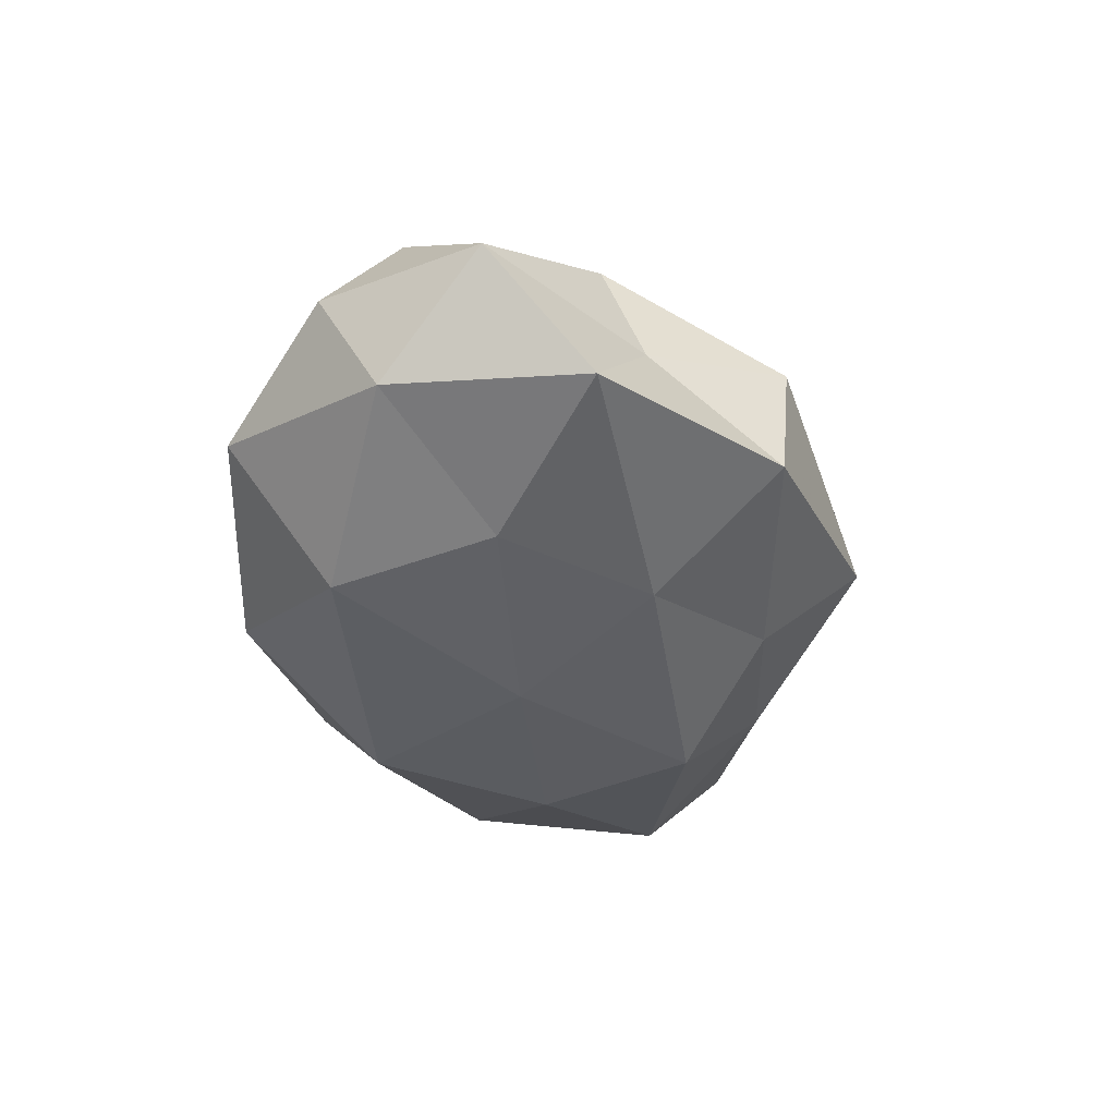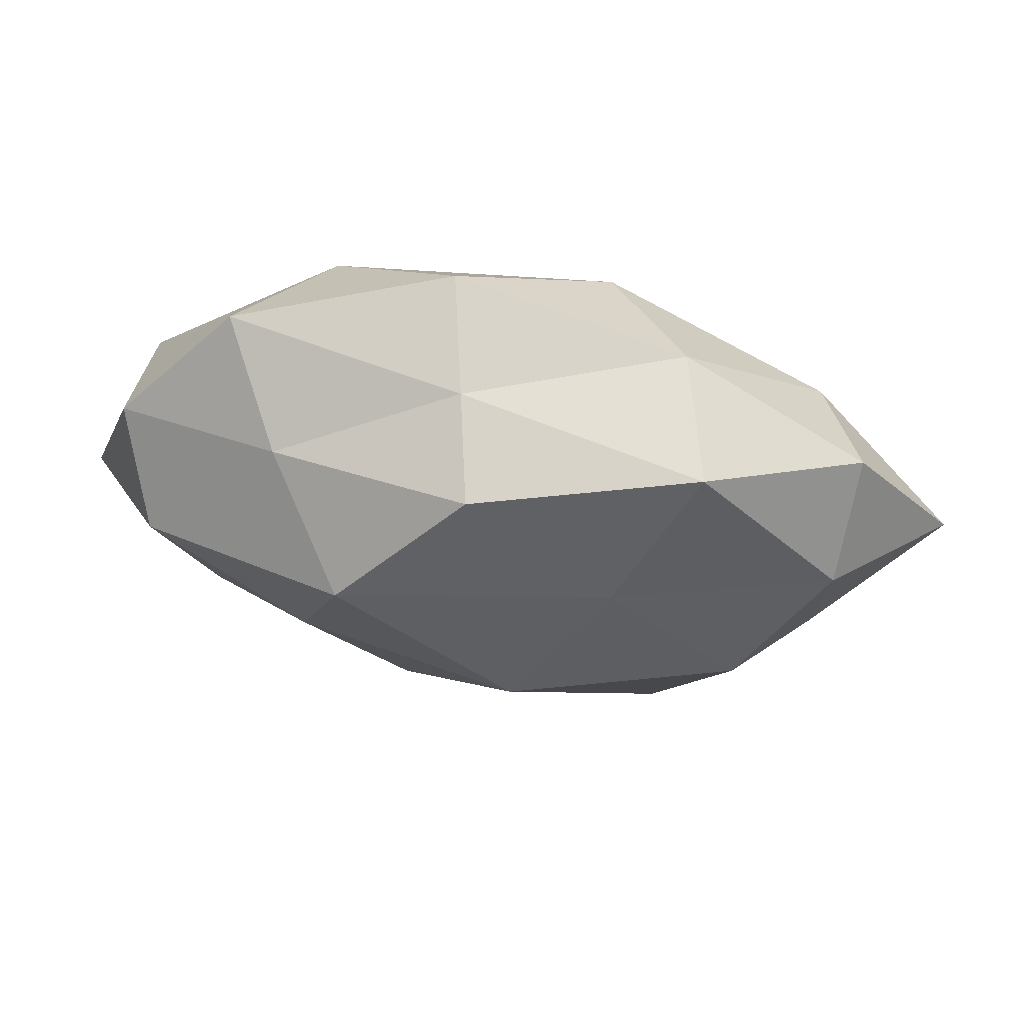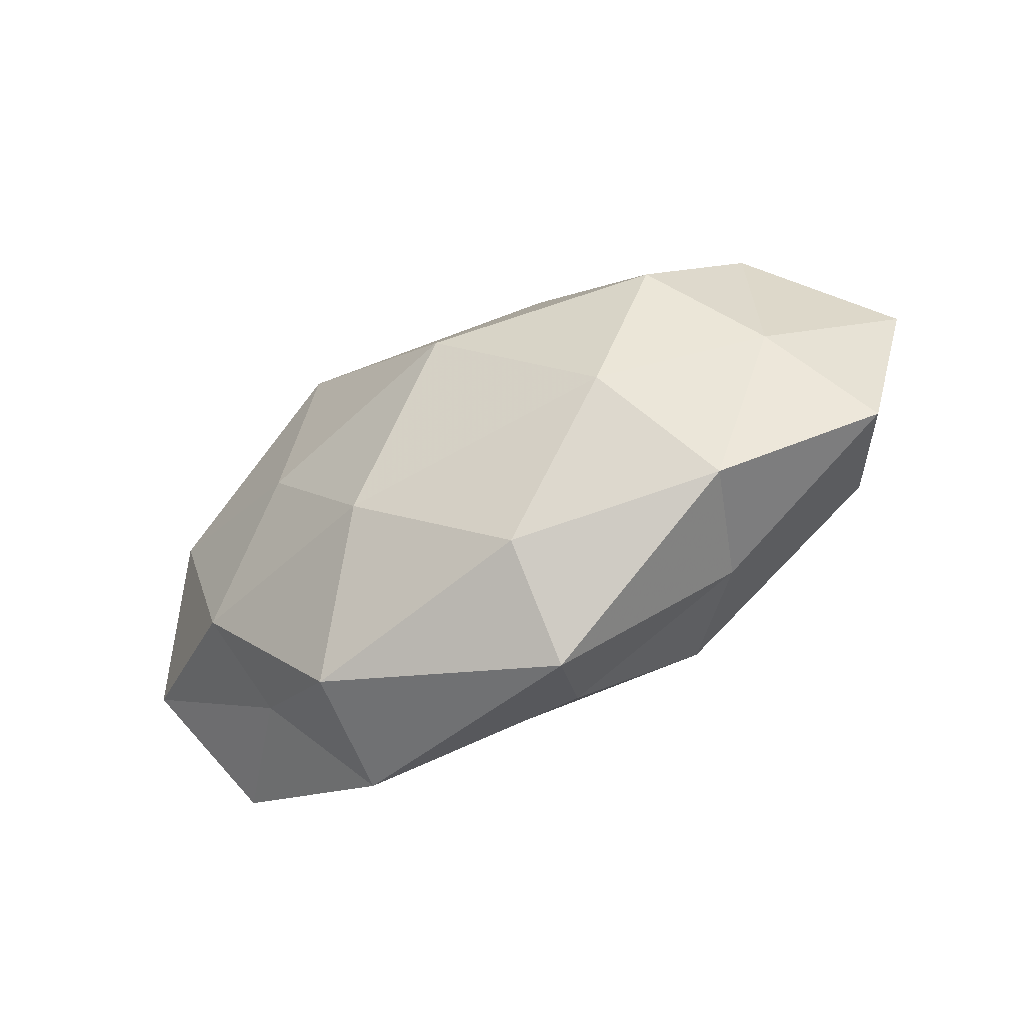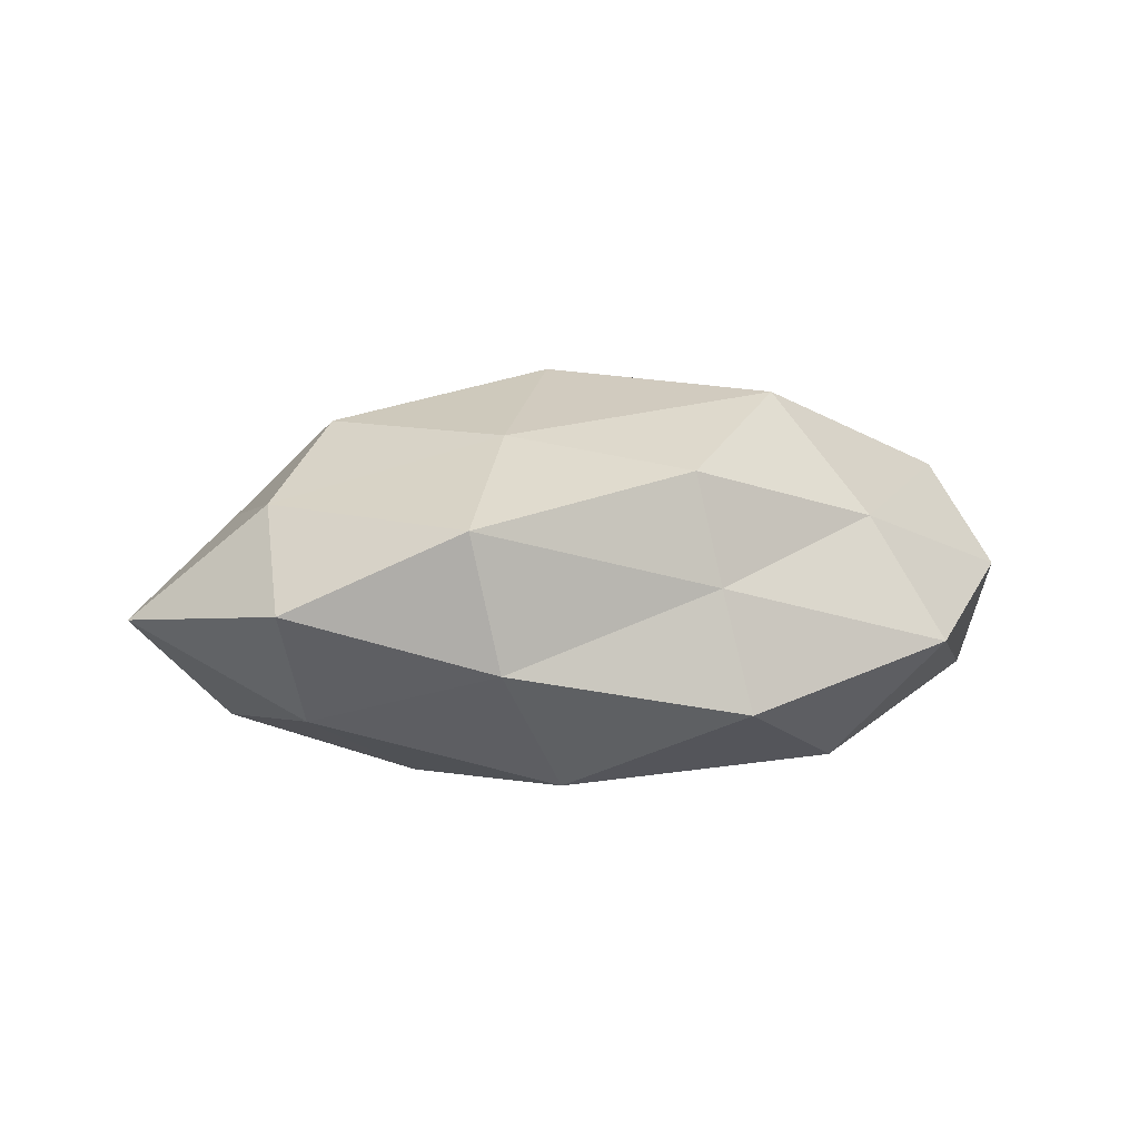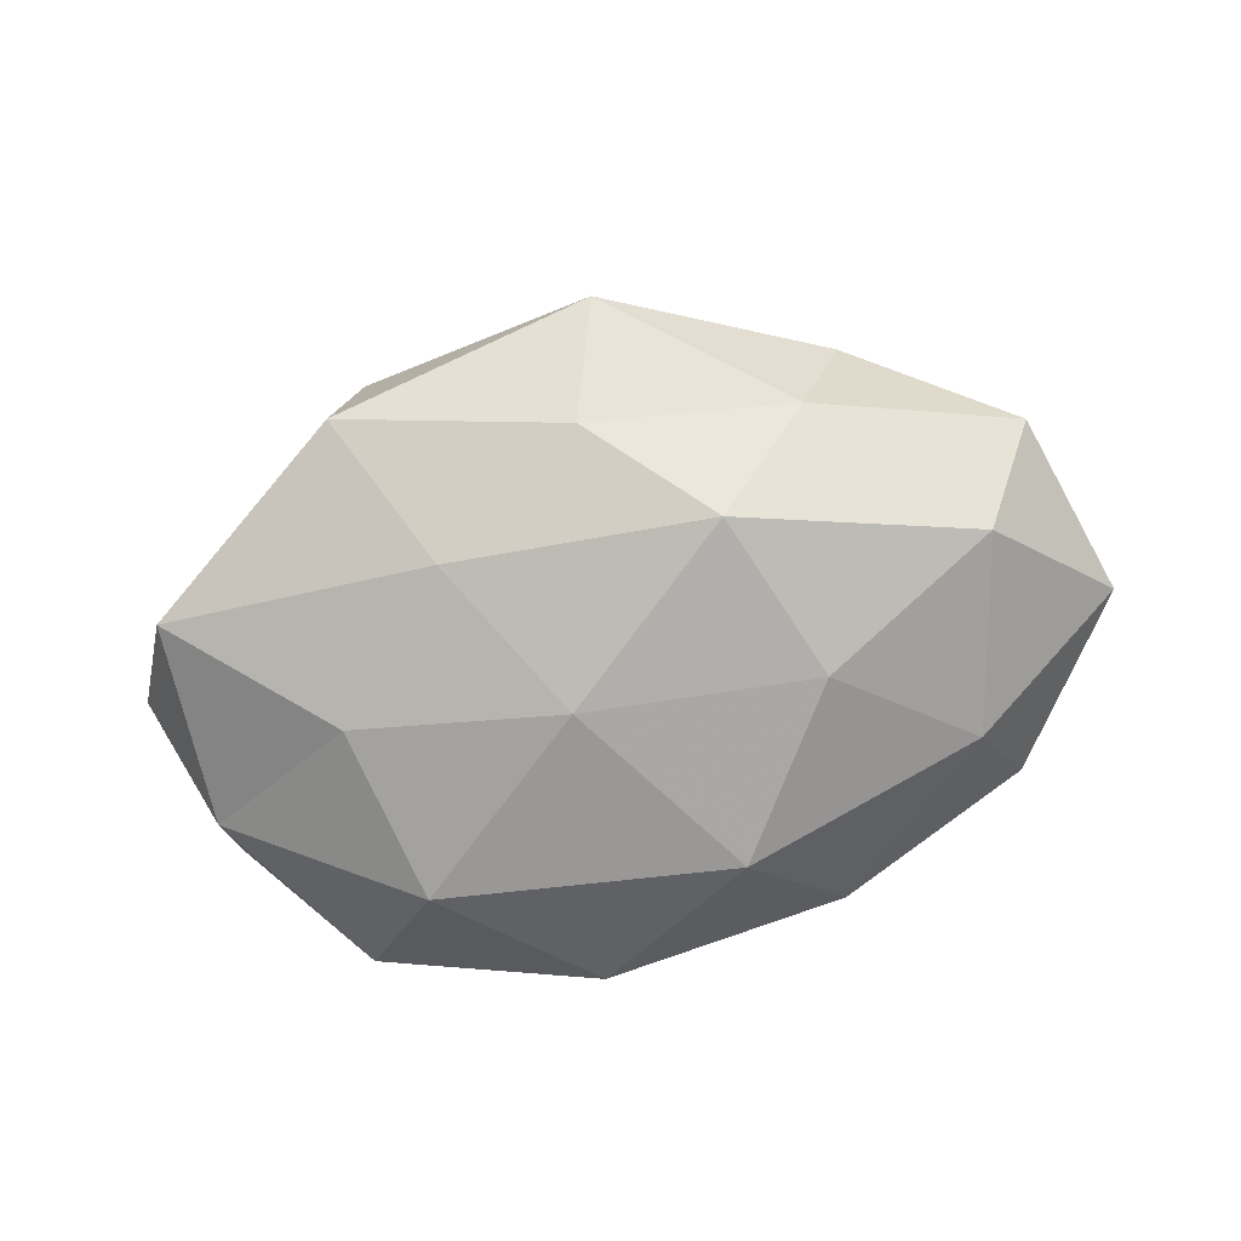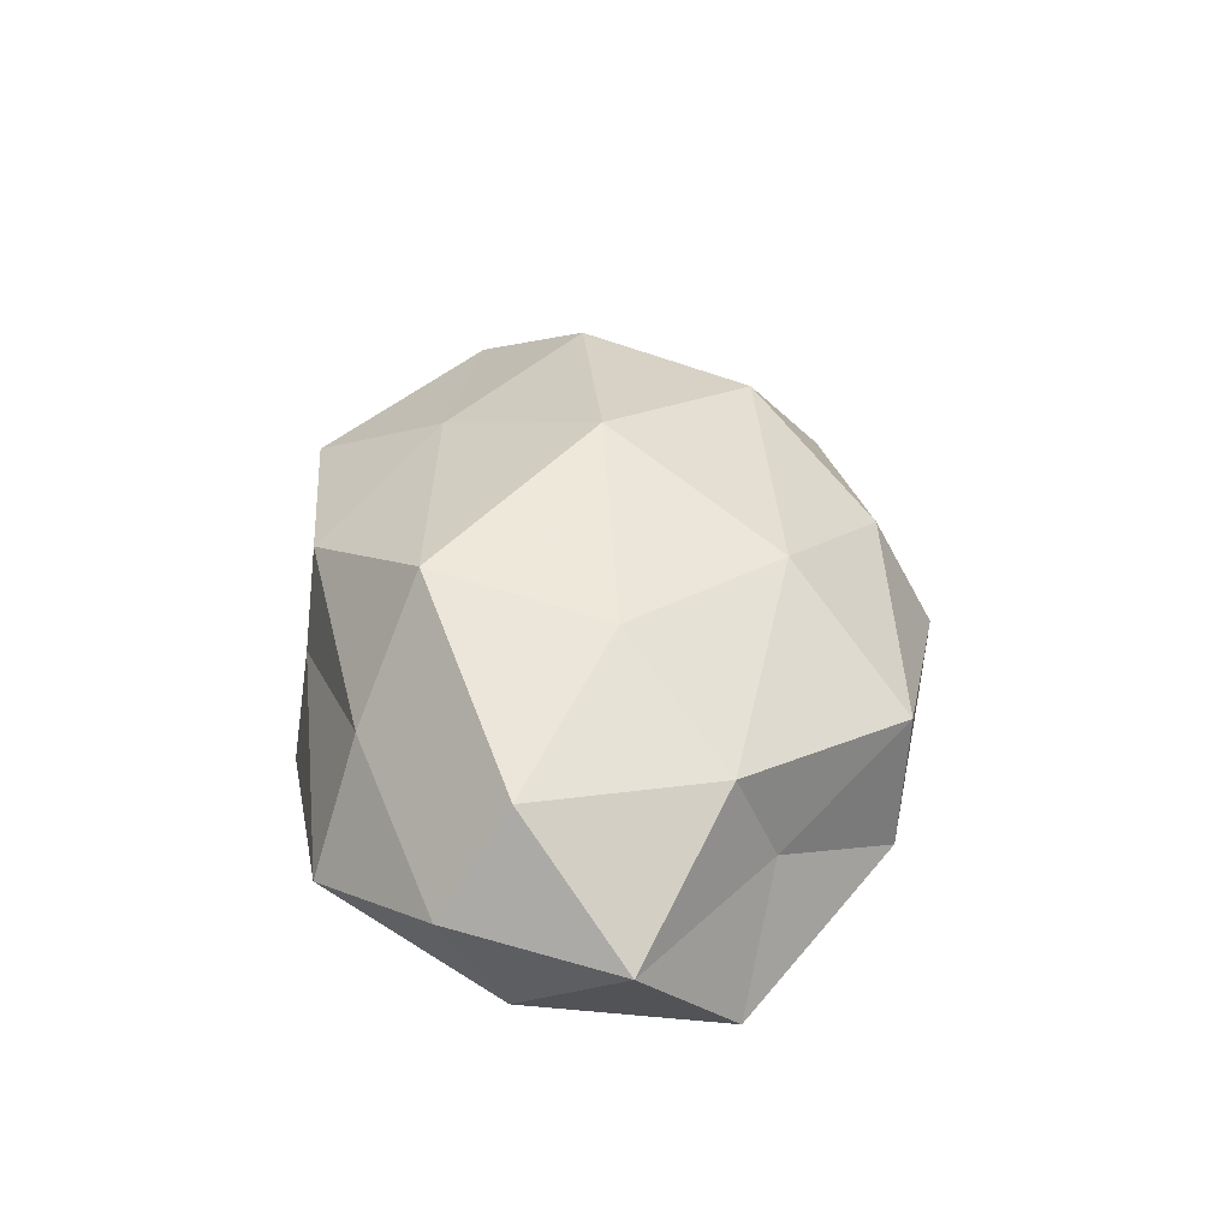
<metadata>
{"format":"obj","ext":"obj","renderer":"f3d","projection":"perspective","resolution":1024,"background":"white","views":[{"elev":-38.1,"azim":-80.8,"up":"+Z"},{"elev":67.7,"azim":8.4,"up":"+Y"},{"elev":-64.8,"azim":30.5,"up":"+Y"},{"elev":4.6,"azim":161.2,"up":"+Z"},{"elev":-77.6,"azim":10.8,"up":"+Z"},{"elev":40.0,"azim":-91.2,"up":"+Z"}]}
</metadata>
<code>
v 0.04649 0.02432 -0.0004642
v 0.01123 0.02309 -0.02241
v 0.06067 0.003438 -0.002398
v 0.02452 -0.02055 0.01986
v 0.02224 0.03415 -0.007234
v -0.03994 -0.01508 0.01315
v -0.02409 -0.03645 0.007136
v 0.004962 -0.001508 0.02846
v -0.03142 -0.0009546 -0.02006
v 0.02423 0.002451 -0.02302
v 0.04575 -0.009366 -0.01644
v 0.04524 0.01388 0.01207
v -0.0258 0.0206 -0.02085
v 0.05323 -0.01911 -0.00359
v -0.005048 0.03459 0.002244
v -0.02702 -0.03531 -0.01022
v -0.02822 0.02668 0.0101
v 0.03426 0.0005661 0.02181
v 0.04103 0.01526 -0.01421
v -0.0362 0.03207 -0.005432
v -0.05097 -0.01593 -0.01391
v -0.01137 -0.02254 0.02097
v 0.01577 -0.01795 -0.02368
v -0.05801 -0.003708 0.00181
v 0.04475 -0.009355 0.009549
v -0.00807 0.03696 -0.0128
v 0.01683 0.01799 0.0202
v -0.03843 -0.02022 -4.928e-05
v -0.05075 0.01754 0.002923
v -0.02458 -0.002888 0.02227
v -0.01798 0.0192 0.02548
v 0.006955 -0.03519 0.01157
v 0.03318 -0.03041 0.004618
v -0.04584 0.008785 0.01577
v -0.01693 -0.01788 -0.02002
v -0.04999 0.009817 -0.01102
v -0.004859 0.0008576 -0.02486
v 0.005463 -0.0429 -0.003274
v -0.002317 0.03283 0.01615
v 0.02736 -0.02694 -0.01049
v 0.02623 0.03465 0.009695
v 0.001474 -0.03008 -0.01502
f 1 12 3
f 14 11 3
f 18 8 4
f 3 19 1
f 5 1 19
f 5 19 2
f 2 19 10
f 11 19 3
f 11 10 19
f 15 20 17
f 7 22 6
f 8 22 4
f 23 10 11
f 12 25 3
f 3 25 14
f 4 25 18
f 12 18 25
f 26 5 2
f 2 13 26
f 15 5 26
f 20 26 13
f 15 26 20
f 27 8 18
f 27 18 12
f 28 7 6
f 16 7 28
f 16 28 21
f 6 24 28
f 21 28 24
f 17 20 29
f 6 22 30
f 8 30 22
f 31 8 27
f 31 30 8
f 4 22 32
f 7 32 22
f 33 25 4
f 33 14 25
f 32 33 4
f 34 24 6
f 17 29 34
f 34 29 24
f 30 34 6
f 17 34 31
f 31 34 30
f 35 21 9
f 16 21 35
f 36 13 9
f 20 13 36
f 9 21 36
f 21 24 36
f 29 20 36
f 36 24 29
f 10 37 2
f 37 13 2
f 37 9 13
f 23 37 10
f 35 9 37
f 35 37 23
f 38 7 16
f 38 32 7
f 38 33 32
f 39 15 17
f 39 17 31
f 39 31 27
f 40 11 14
f 23 11 40
f 40 14 33
f 40 33 38
f 41 1 5
f 41 12 1
f 41 5 15
f 27 12 41
f 39 41 15
f 39 27 41
f 42 16 35
f 42 35 23
f 42 38 16
f 42 23 40
f 42 40 38

</code>
